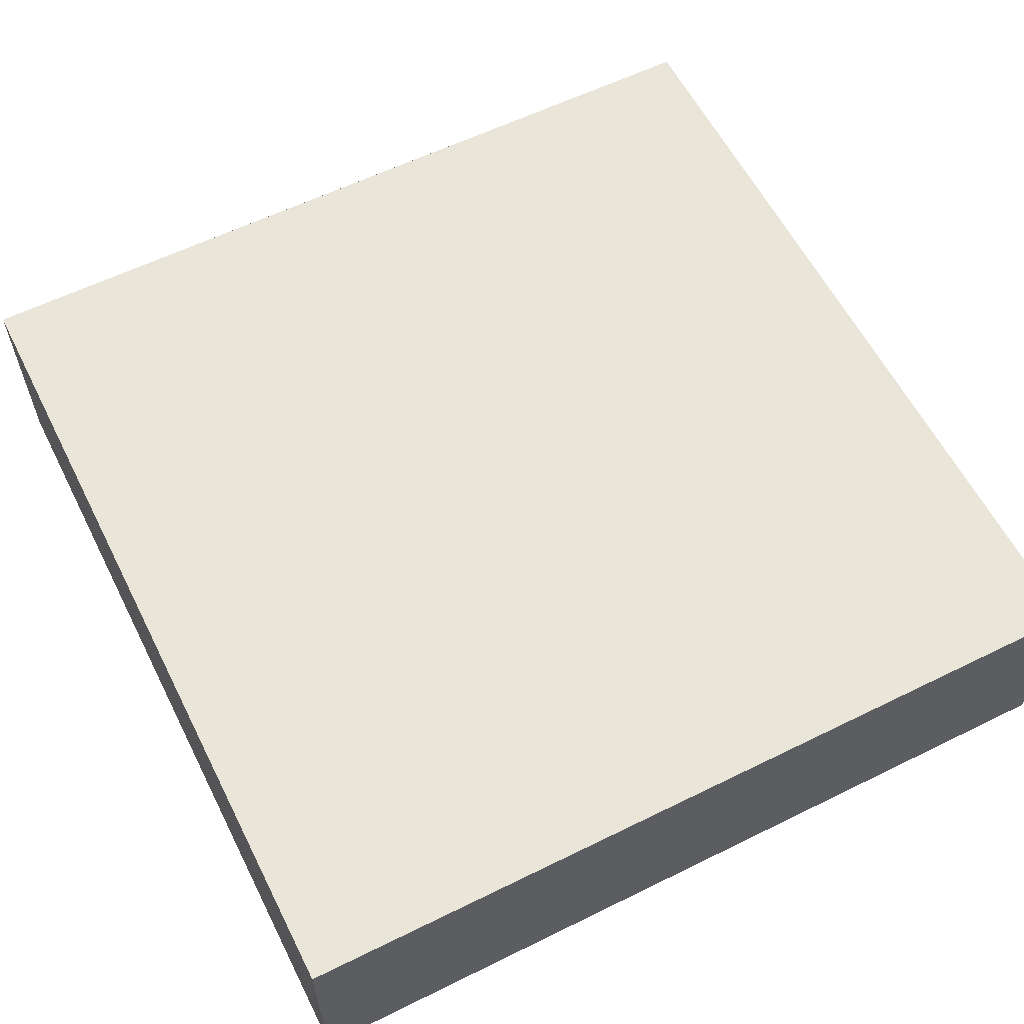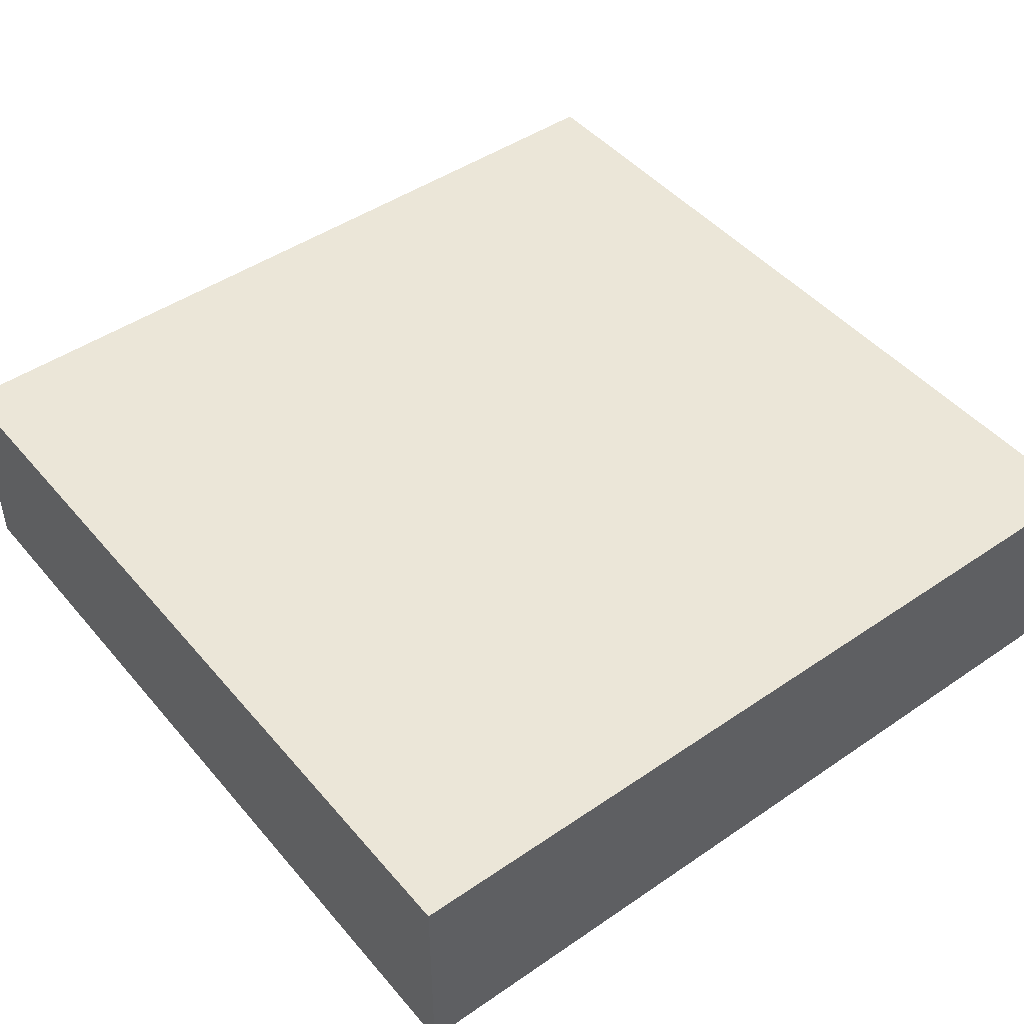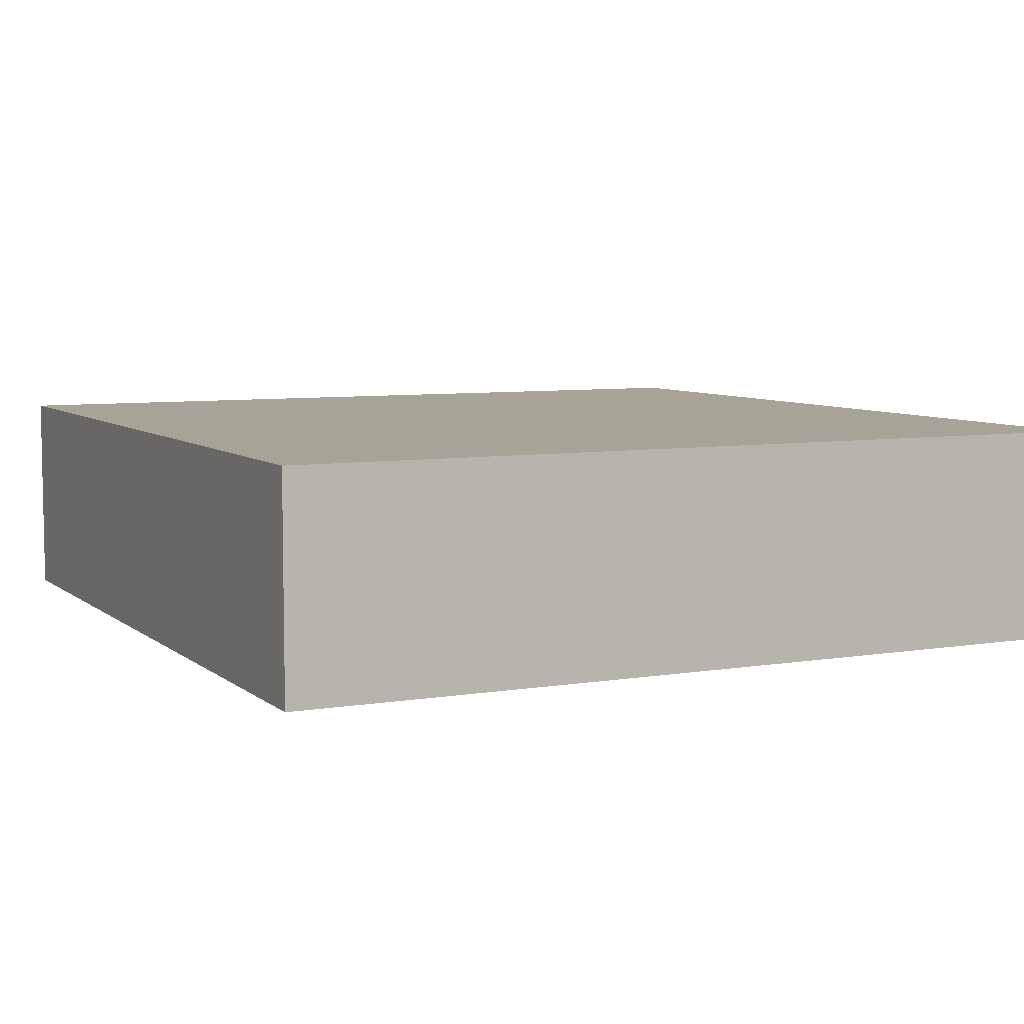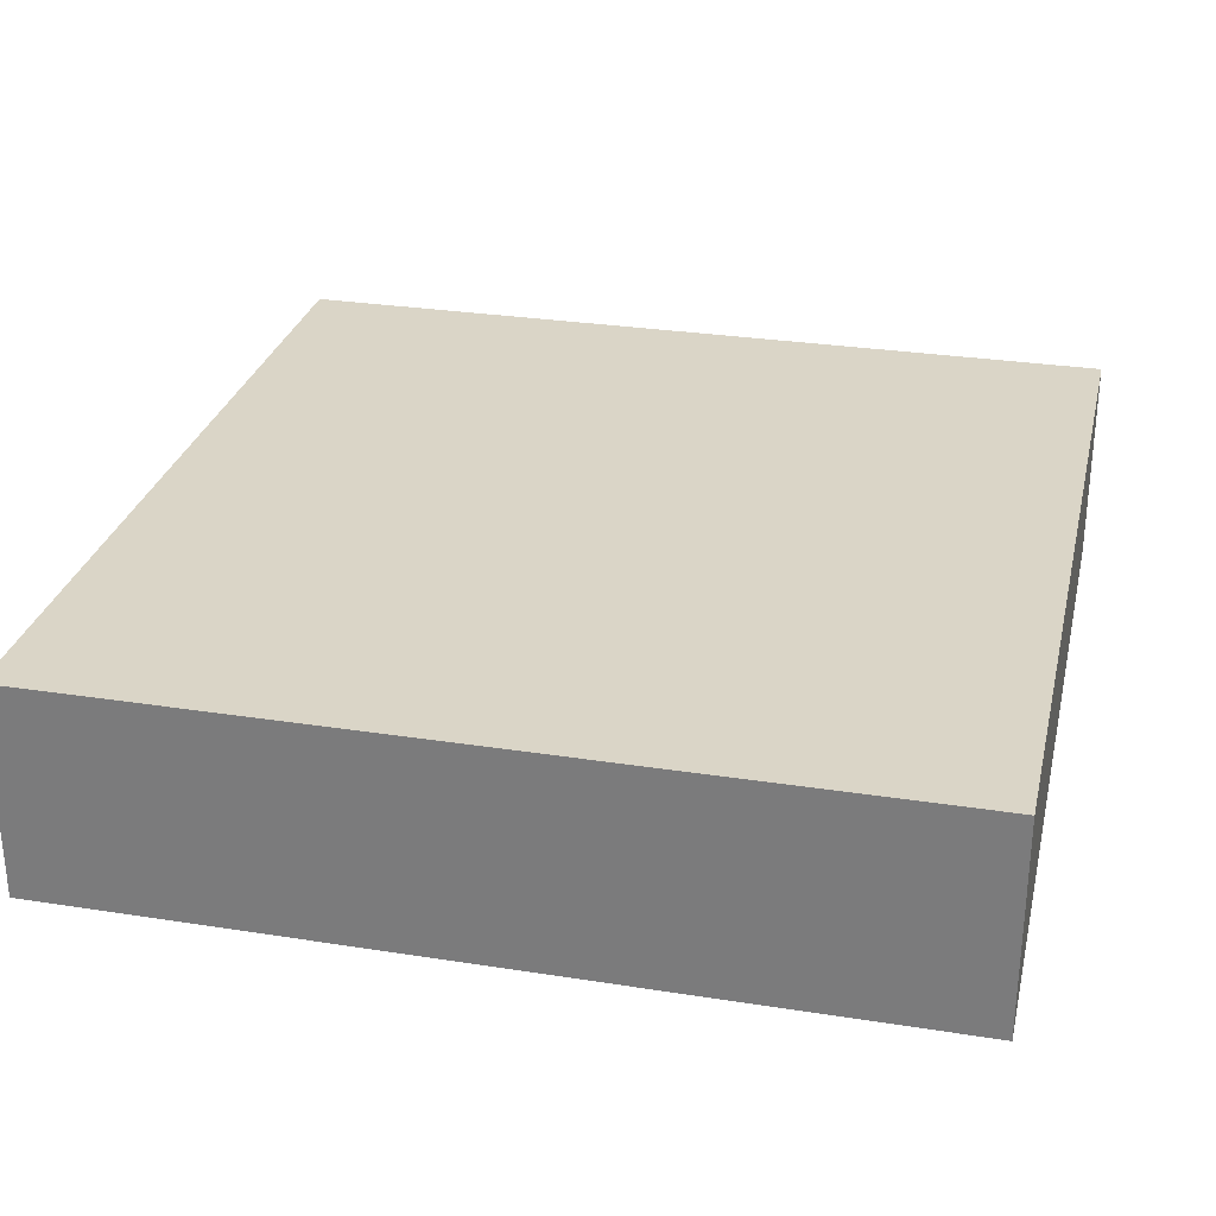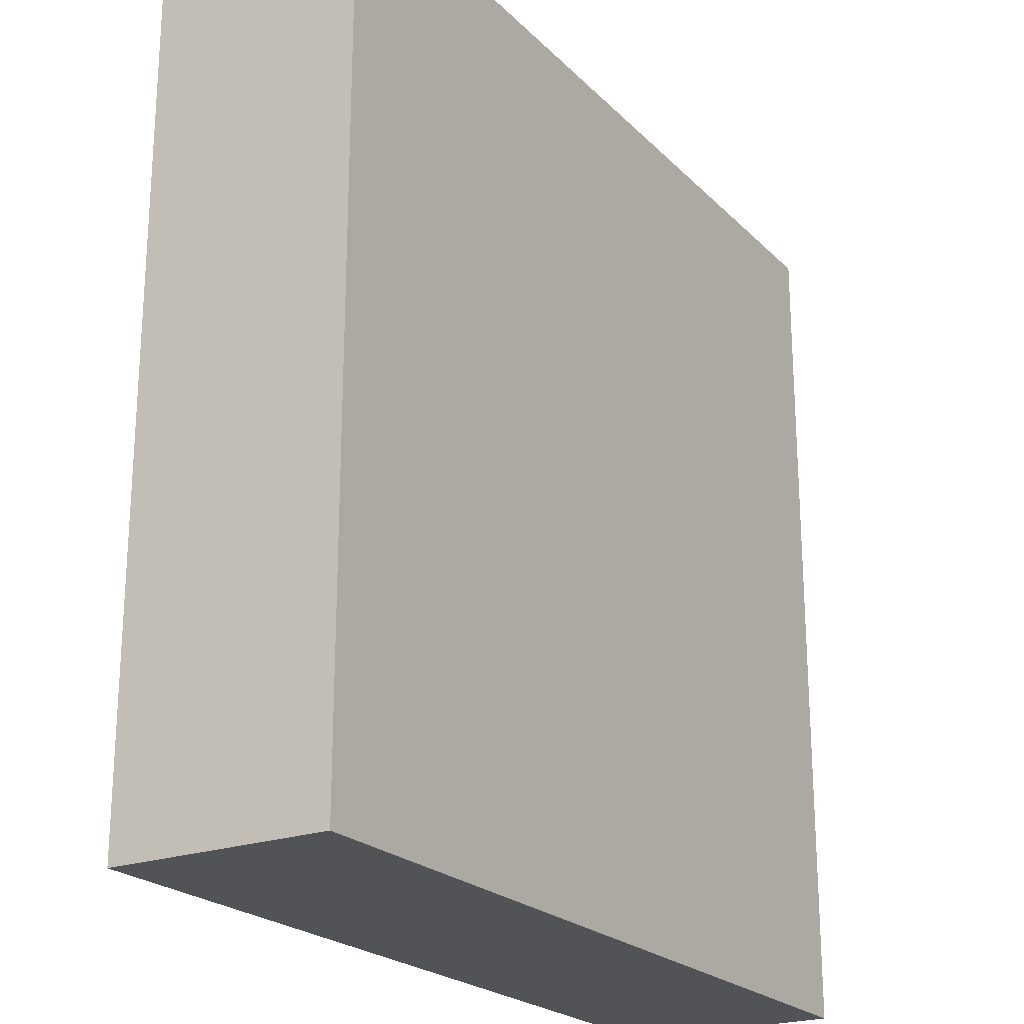
<metadata>
{"format":"obj","ext":"obj","renderer":"f3d","projection":"perspective","resolution":1024,"background":"white","views":[{"elev":59.7,"azim":-116.8,"up":"+Z"},{"elev":46.5,"azim":52.1,"up":"+Z"},{"elev":6.7,"azim":-26.1,"up":"+Z"},{"elev":29.0,"azim":-166.9,"up":"+Z"},{"elev":-22.4,"azim":121.8,"up":"+Y"}]}
</metadata>
<code>
g Mesh1 Group1 Model
v 7.874 7.874 -1.968
v 0 7.874 -1.968
v 0 7.874 -0
v 7.874 7.874 -0
f 1 2 3 4
v 7.874 0 -1.968
v 0 0 -1.968
f 5 6 2 1
v 7.874 0 -0
v 0 0 -0
f 6 5 7 8
f 7 5 1 4
f 8 7 4 3
f 6 8 3 2

</code>
